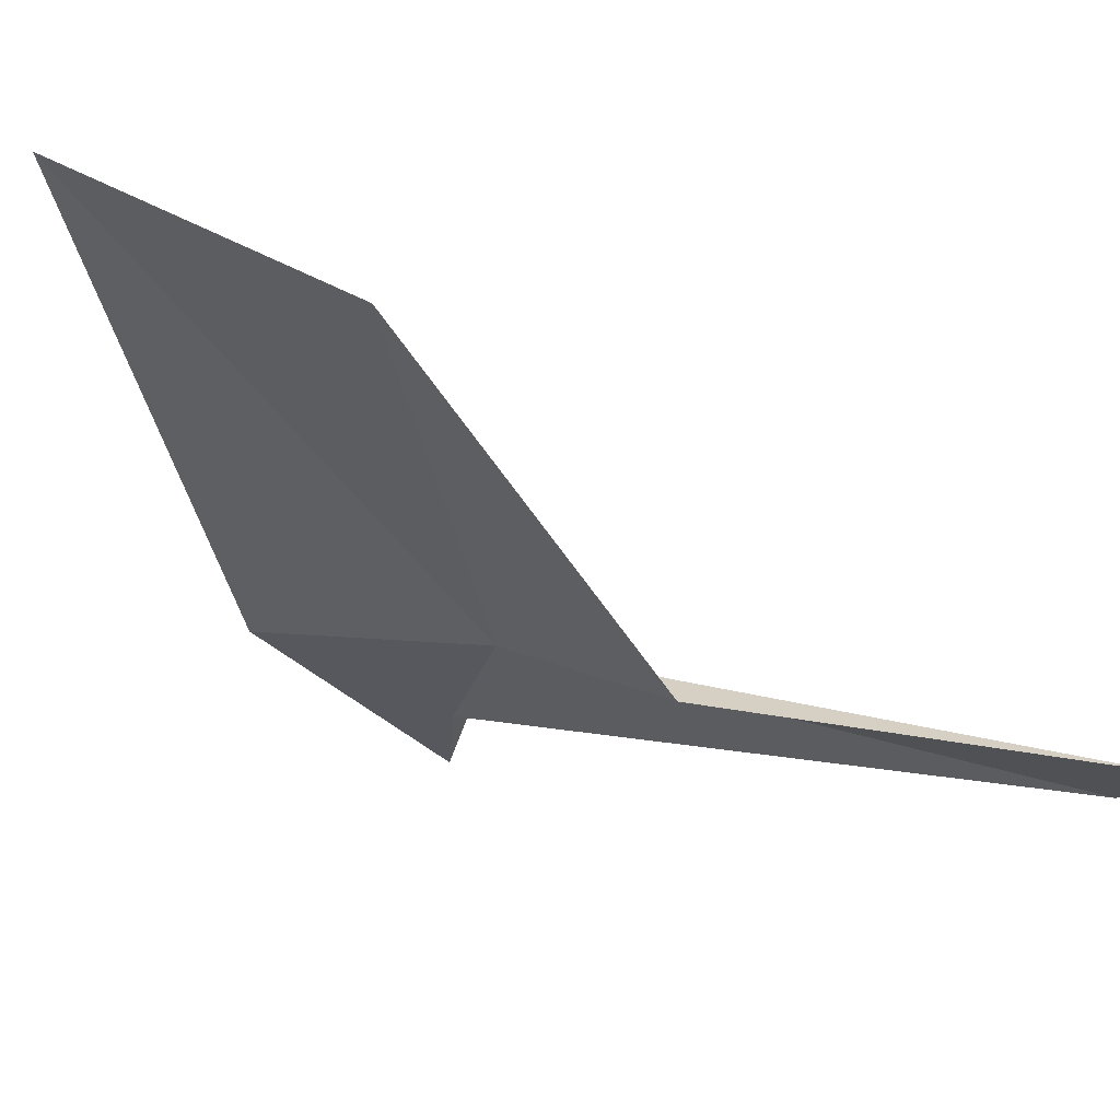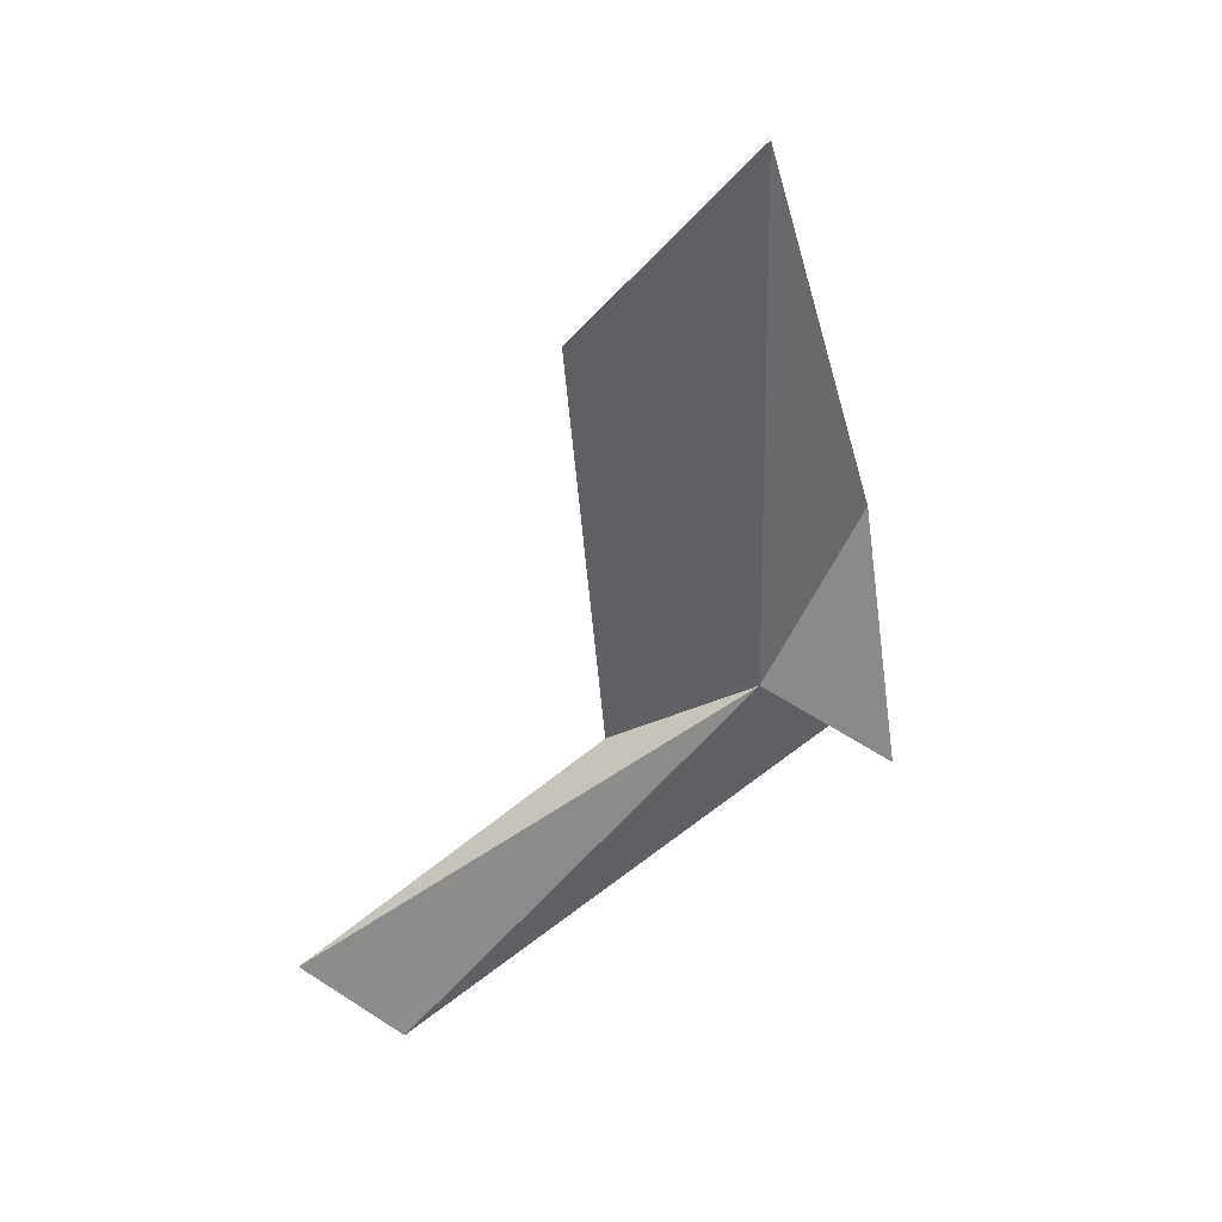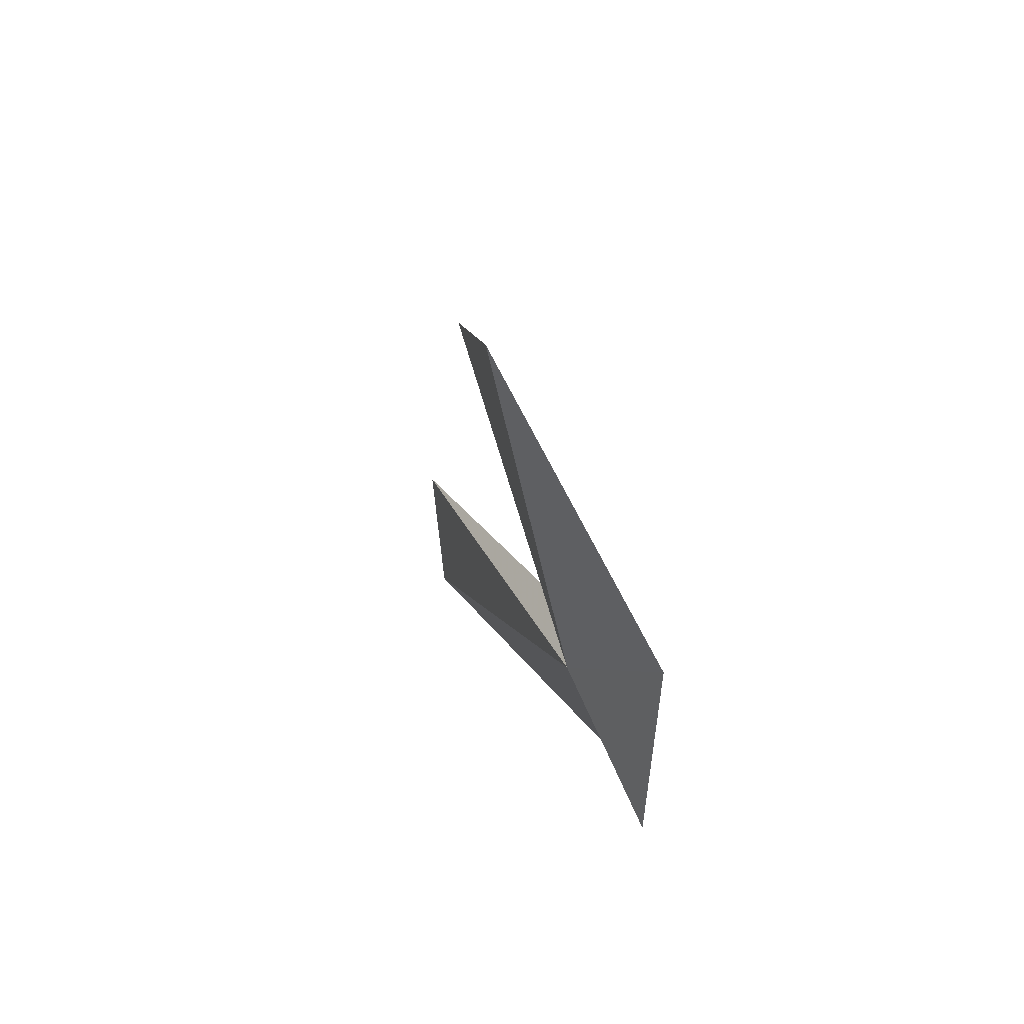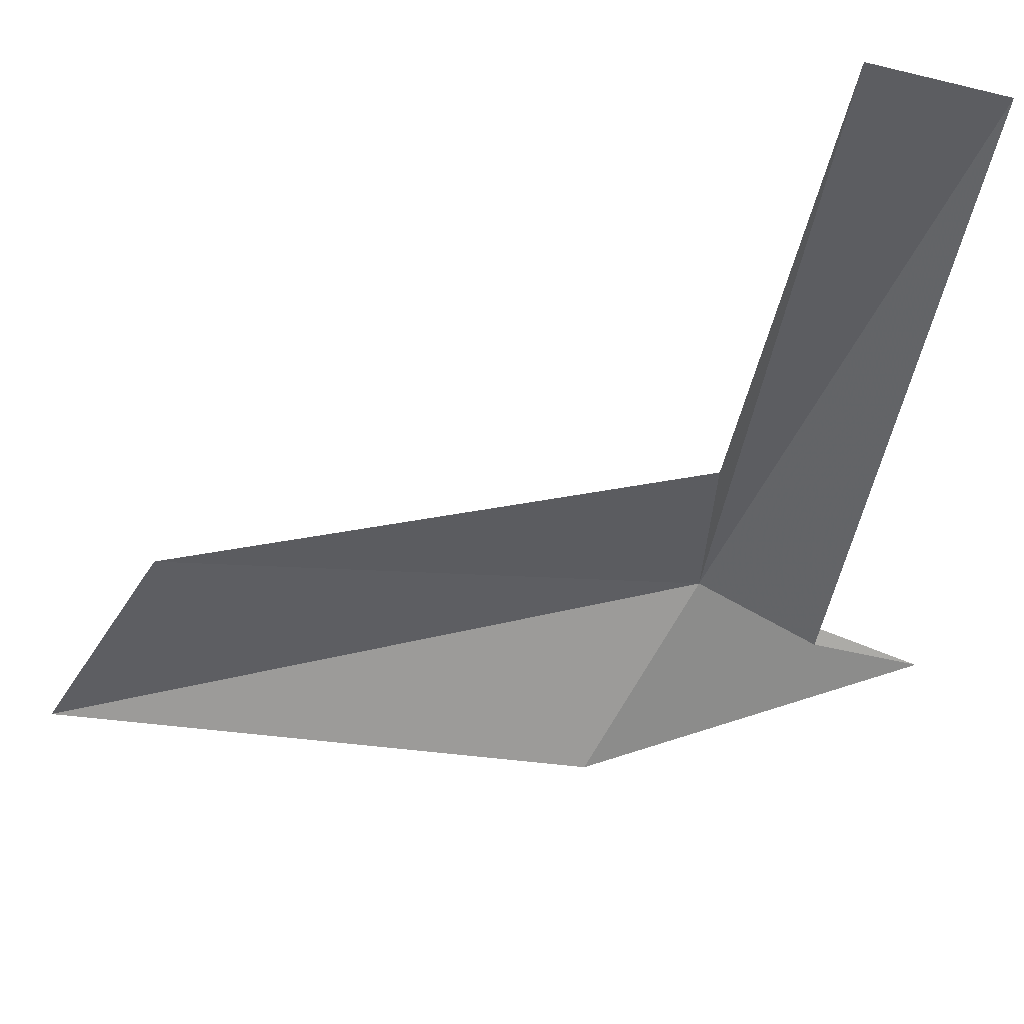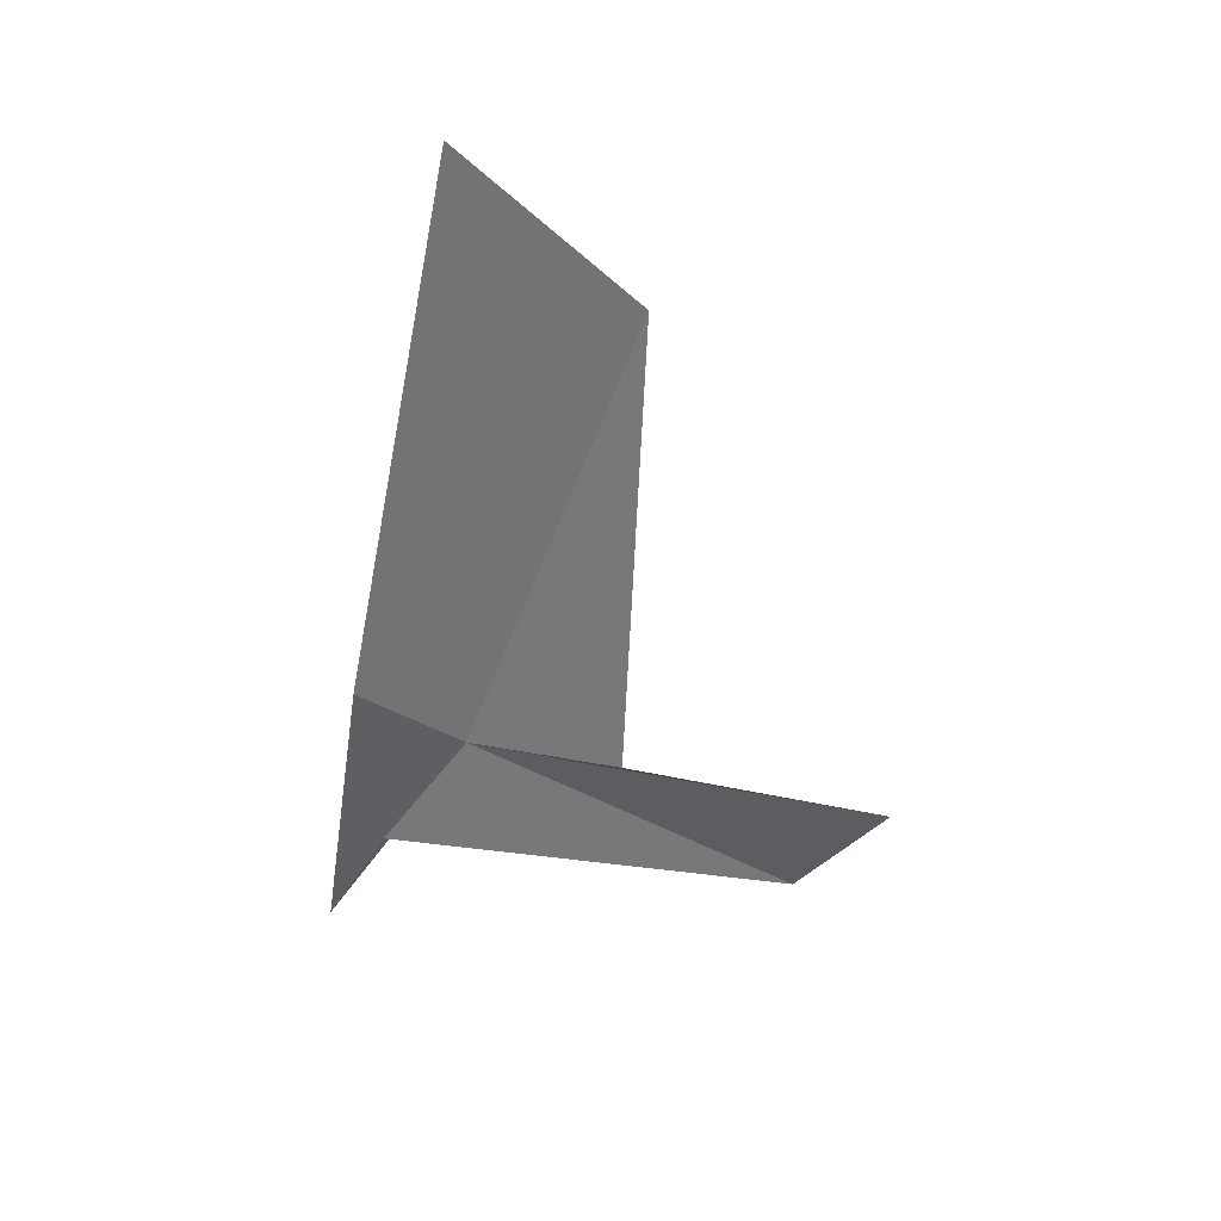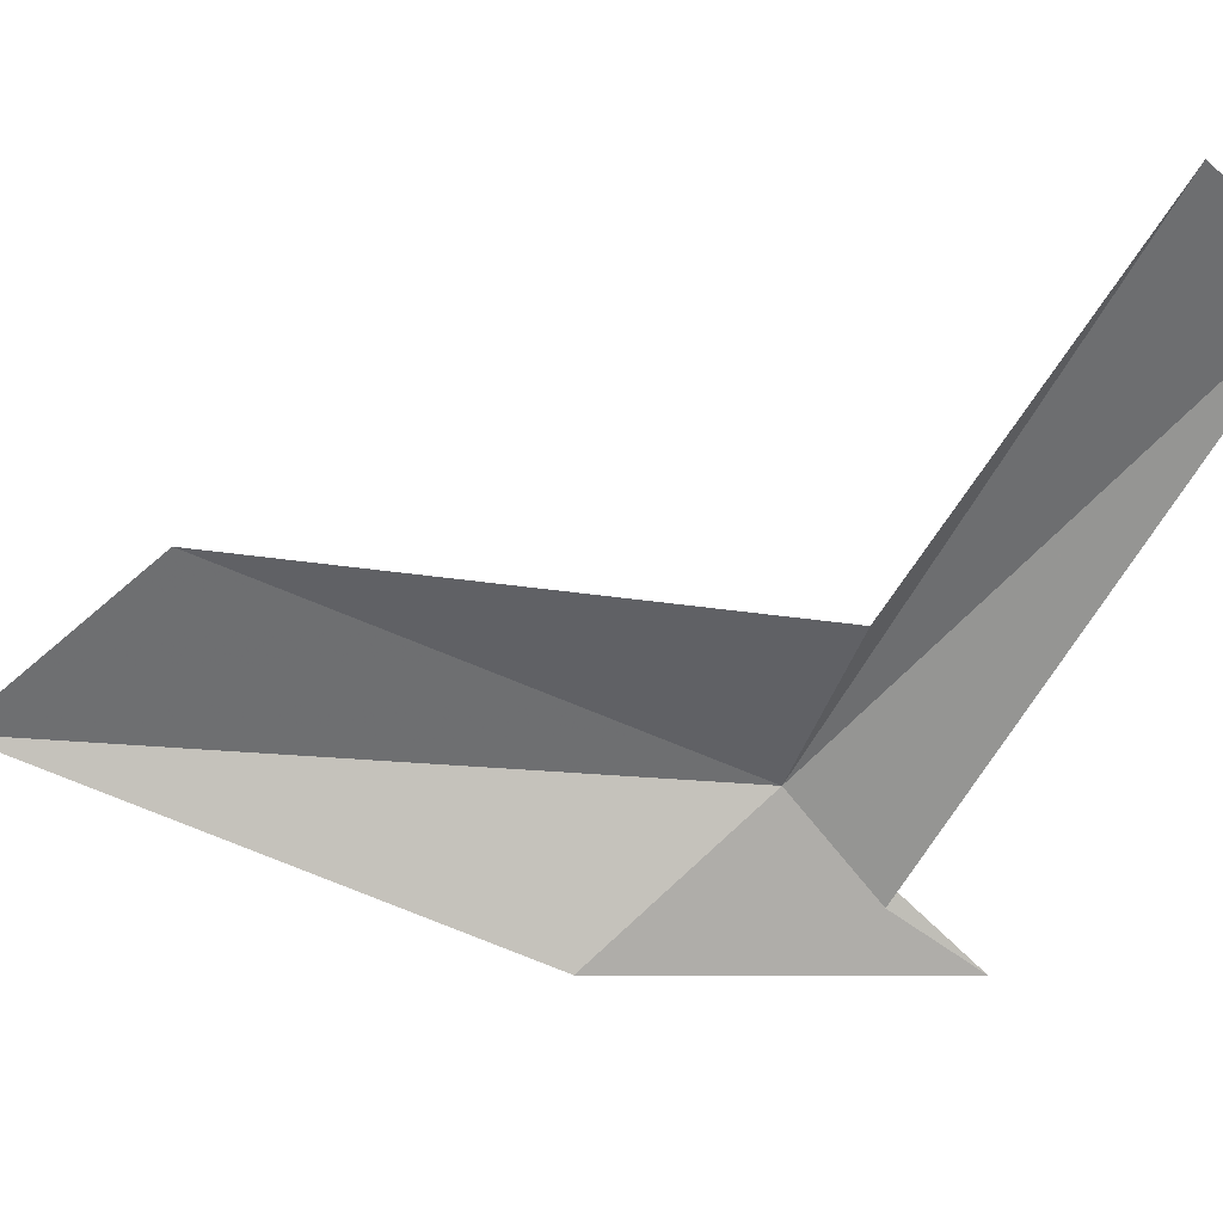
<metadata>
{"format":"obj","ext":"obj","renderer":"f3d","projection":"perspective","resolution":1024,"background":"white","views":[{"elev":-34.1,"azim":35.5,"up":"+Y"},{"elev":34.5,"azim":151.7,"up":"+Z"},{"elev":58.0,"azim":-128.3,"up":"+Z"},{"elev":-60.1,"azim":112.3,"up":"+Y"},{"elev":42.5,"azim":-37.7,"up":"+Z"},{"elev":-75.3,"azim":93.3,"up":"+Y"}]}
</metadata>
<code>
v 0.9536 23.2 21.13
v 0.7228 23.16 21.42
v 0.6681 23.22 20.87
v 1.051 23.31 22.23
v 1.322 23.17 21.89
v 0.7766 23.2 21.01
v 1.764 22.95 20.62
v 1.195 23.07 21.02
v 1.603 23.04 20.45
f 1 5 4
f 1 4 2
f 1 3 6
f 1 7 8
f 1 9 7
f 1 6 9
f 1 8 5
f 1 2 3

</code>
